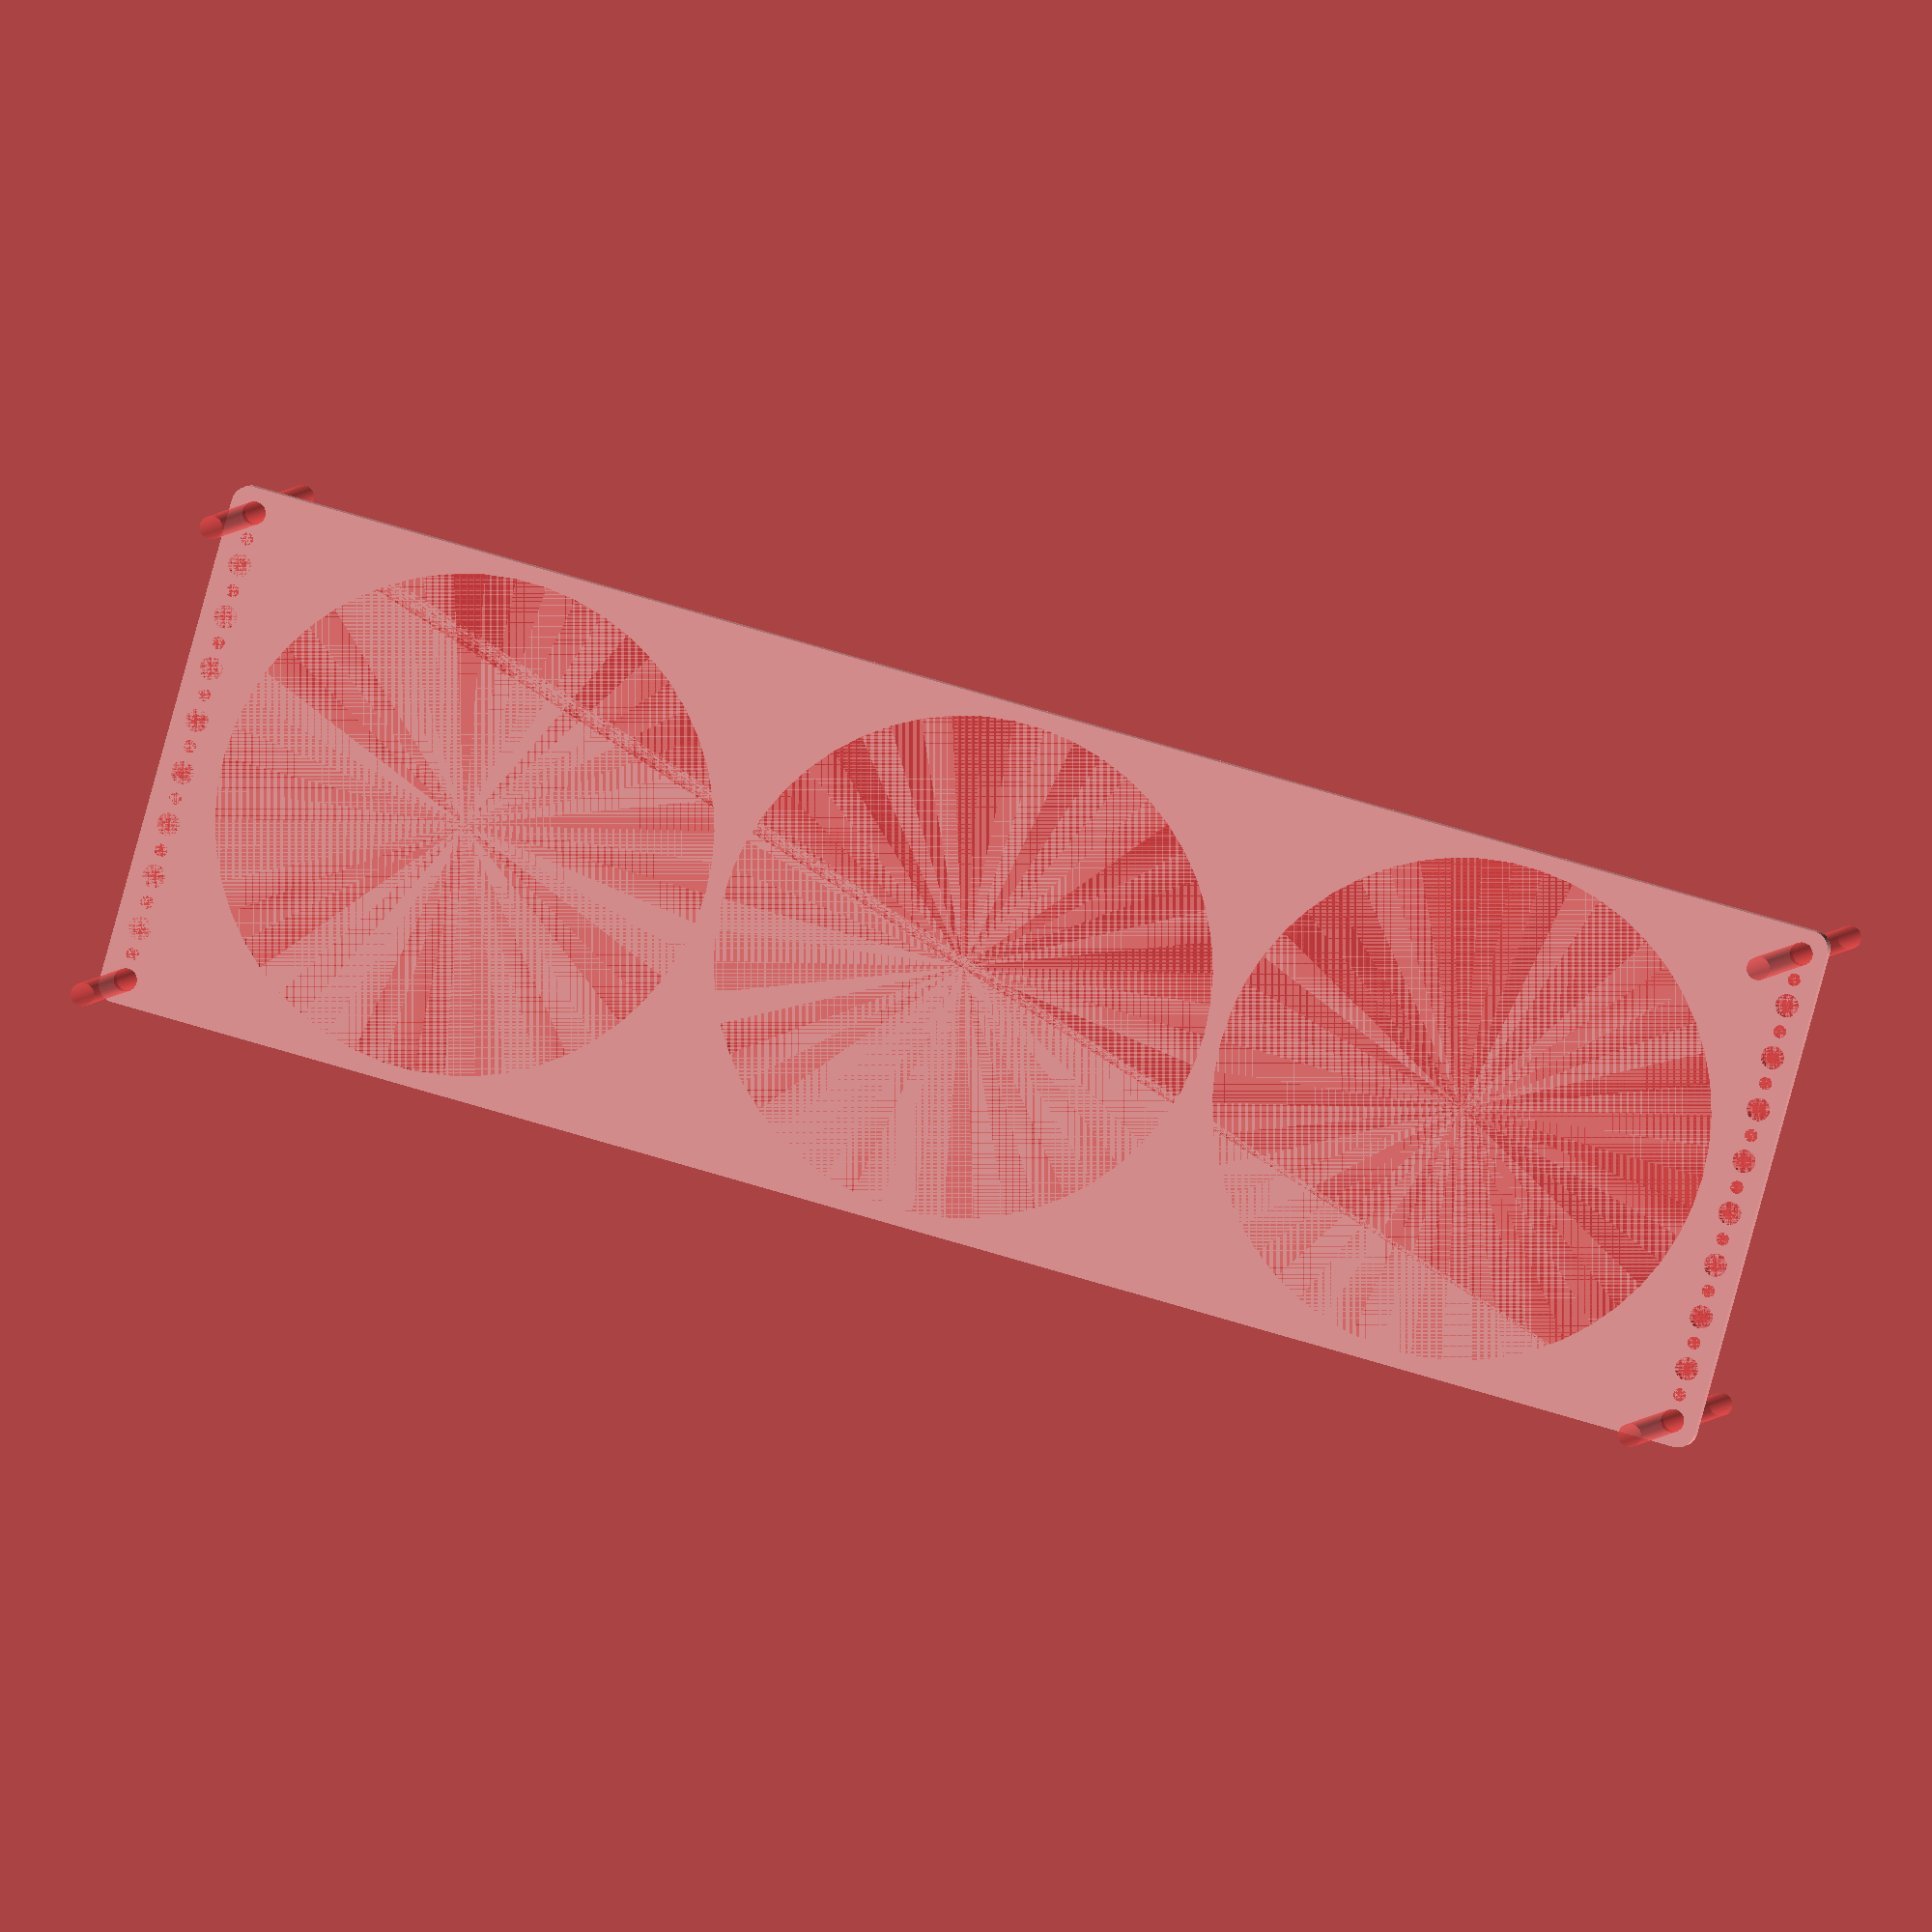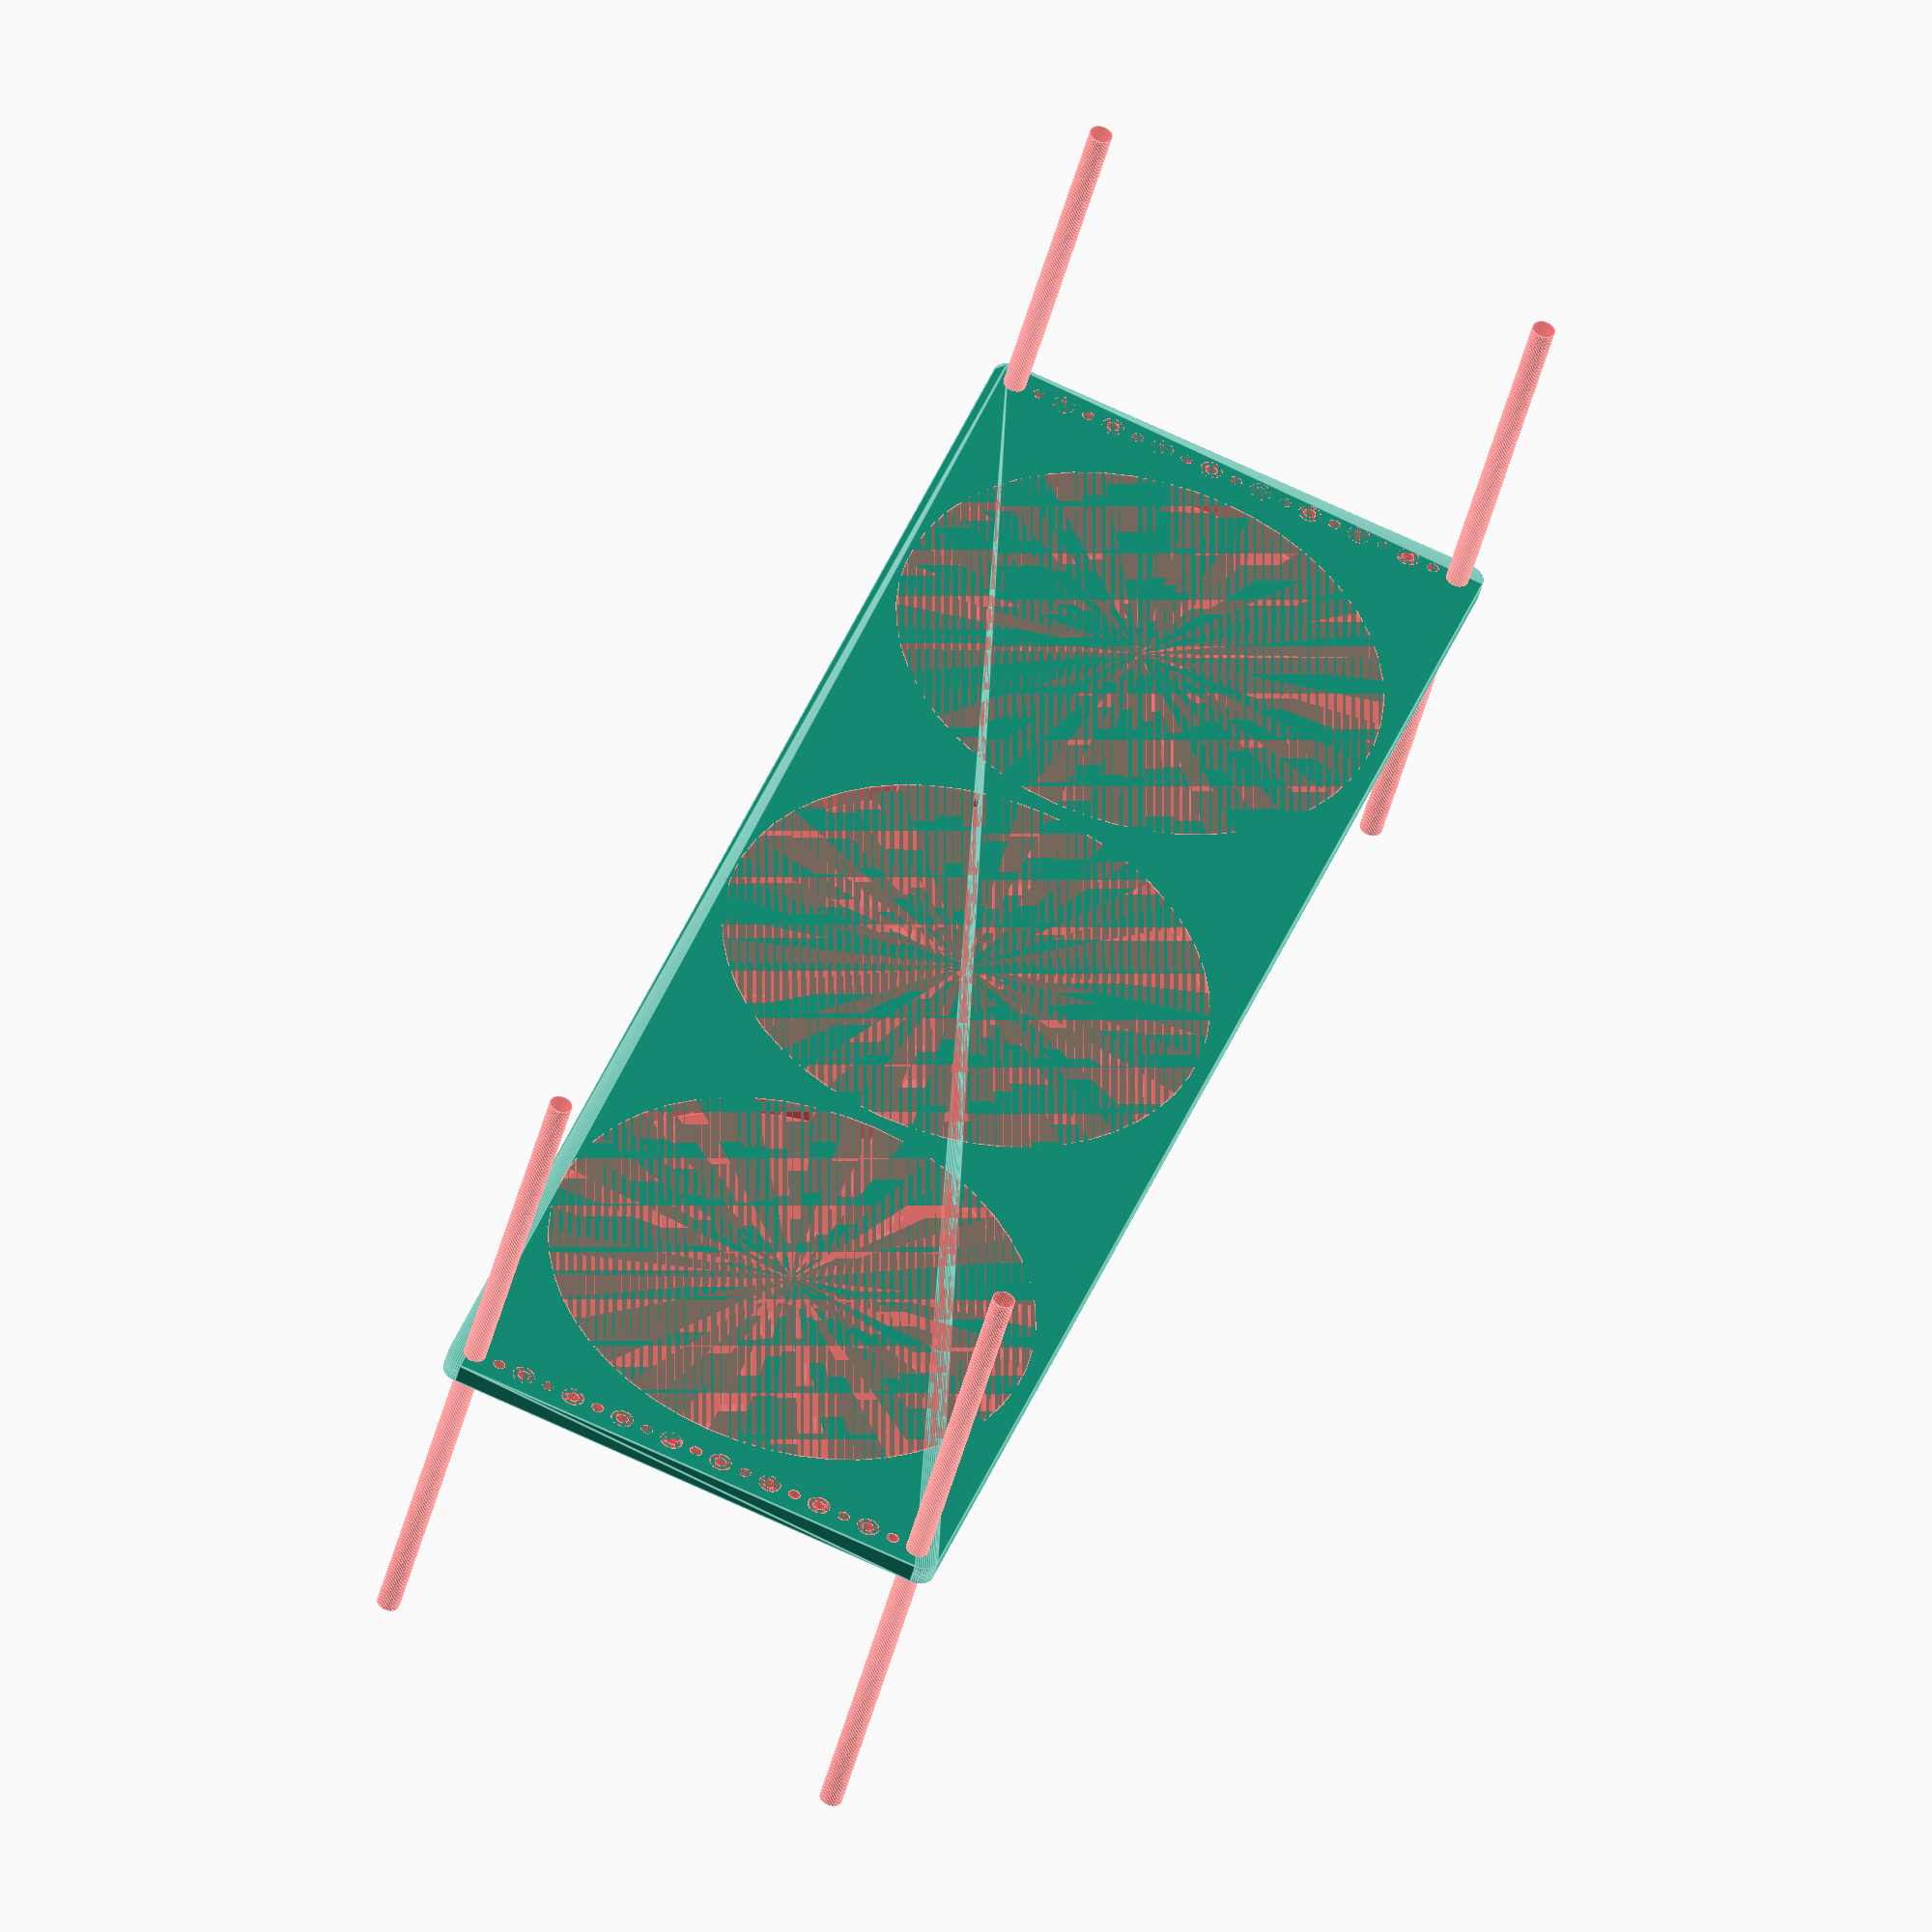
<openscad>
$fn = 50;


difference() {
	union() {
		hull() {
			translate(v = [-227.0000000000, 69.5000000000, 0]) {
				cylinder(h = 6, r = 5);
			}
			translate(v = [227.0000000000, 69.5000000000, 0]) {
				cylinder(h = 6, r = 5);
			}
			translate(v = [-227.0000000000, -69.5000000000, 0]) {
				cylinder(h = 6, r = 5);
			}
			translate(v = [227.0000000000, -69.5000000000, 0]) {
				cylinder(h = 6, r = 5);
			}
		}
	}
	union() {
		#translate(v = [-225.0000000000, -67.5000000000, 0]) {
			cylinder(h = 6, r = 3.2500000000);
		}
		#translate(v = [-225.0000000000, -52.5000000000, 0]) {
			cylinder(h = 6, r = 3.2500000000);
		}
		#translate(v = [-225.0000000000, -37.5000000000, 0]) {
			cylinder(h = 6, r = 3.2500000000);
		}
		#translate(v = [-225.0000000000, -22.5000000000, 0]) {
			cylinder(h = 6, r = 3.2500000000);
		}
		#translate(v = [-225.0000000000, -7.5000000000, 0]) {
			cylinder(h = 6, r = 3.2500000000);
		}
		#translate(v = [-225.0000000000, 7.5000000000, 0]) {
			cylinder(h = 6, r = 3.2500000000);
		}
		#translate(v = [-225.0000000000, 22.5000000000, 0]) {
			cylinder(h = 6, r = 3.2500000000);
		}
		#translate(v = [-225.0000000000, 37.5000000000, 0]) {
			cylinder(h = 6, r = 3.2500000000);
		}
		#translate(v = [-225.0000000000, 52.5000000000, 0]) {
			cylinder(h = 6, r = 3.2500000000);
		}
		#translate(v = [-225.0000000000, 67.5000000000, 0]) {
			cylinder(h = 6, r = 3.2500000000);
		}
		#translate(v = [225.0000000000, -67.5000000000, 0]) {
			cylinder(h = 6, r = 3.2500000000);
		}
		#translate(v = [225.0000000000, -52.5000000000, 0]) {
			cylinder(h = 6, r = 3.2500000000);
		}
		#translate(v = [225.0000000000, -37.5000000000, 0]) {
			cylinder(h = 6, r = 3.2500000000);
		}
		#translate(v = [225.0000000000, -22.5000000000, 0]) {
			cylinder(h = 6, r = 3.2500000000);
		}
		#translate(v = [225.0000000000, -7.5000000000, 0]) {
			cylinder(h = 6, r = 3.2500000000);
		}
		#translate(v = [225.0000000000, 7.5000000000, 0]) {
			cylinder(h = 6, r = 3.2500000000);
		}
		#translate(v = [225.0000000000, 22.5000000000, 0]) {
			cylinder(h = 6, r = 3.2500000000);
		}
		#translate(v = [225.0000000000, 37.5000000000, 0]) {
			cylinder(h = 6, r = 3.2500000000);
		}
		#translate(v = [225.0000000000, 52.5000000000, 0]) {
			cylinder(h = 6, r = 3.2500000000);
		}
		#translate(v = [225.0000000000, 67.5000000000, 0]) {
			cylinder(h = 6, r = 3.2500000000);
		}
		#translate(v = [-225.0000000000, -67.5000000000, -100.0000000000]) {
			cylinder(h = 200, r = 3.2500000000);
		}
		#translate(v = [-225.0000000000, 67.5000000000, -100.0000000000]) {
			cylinder(h = 200, r = 3.2500000000);
		}
		#translate(v = [225.0000000000, -67.5000000000, -100.0000000000]) {
			cylinder(h = 200, r = 3.2500000000);
		}
		#translate(v = [225.0000000000, 67.5000000000, -100.0000000000]) {
			cylinder(h = 200, r = 3.2500000000);
		}
		#translate(v = [-225.0000000000, -67.5000000000, 0]) {
			cylinder(h = 6, r = 1.8000000000);
		}
		#translate(v = [-225.0000000000, -60.0000000000, 0]) {
			cylinder(h = 6, r = 1.8000000000);
		}
		#translate(v = [-225.0000000000, -52.5000000000, 0]) {
			cylinder(h = 6, r = 1.8000000000);
		}
		#translate(v = [-225.0000000000, -45.0000000000, 0]) {
			cylinder(h = 6, r = 1.8000000000);
		}
		#translate(v = [-225.0000000000, -37.5000000000, 0]) {
			cylinder(h = 6, r = 1.8000000000);
		}
		#translate(v = [-225.0000000000, -30.0000000000, 0]) {
			cylinder(h = 6, r = 1.8000000000);
		}
		#translate(v = [-225.0000000000, -22.5000000000, 0]) {
			cylinder(h = 6, r = 1.8000000000);
		}
		#translate(v = [-225.0000000000, -15.0000000000, 0]) {
			cylinder(h = 6, r = 1.8000000000);
		}
		#translate(v = [-225.0000000000, -7.5000000000, 0]) {
			cylinder(h = 6, r = 1.8000000000);
		}
		#translate(v = [-225.0000000000, 0.0000000000, 0]) {
			cylinder(h = 6, r = 1.8000000000);
		}
		#translate(v = [-225.0000000000, 7.5000000000, 0]) {
			cylinder(h = 6, r = 1.8000000000);
		}
		#translate(v = [-225.0000000000, 15.0000000000, 0]) {
			cylinder(h = 6, r = 1.8000000000);
		}
		#translate(v = [-225.0000000000, 22.5000000000, 0]) {
			cylinder(h = 6, r = 1.8000000000);
		}
		#translate(v = [-225.0000000000, 30.0000000000, 0]) {
			cylinder(h = 6, r = 1.8000000000);
		}
		#translate(v = [-225.0000000000, 37.5000000000, 0]) {
			cylinder(h = 6, r = 1.8000000000);
		}
		#translate(v = [-225.0000000000, 45.0000000000, 0]) {
			cylinder(h = 6, r = 1.8000000000);
		}
		#translate(v = [-225.0000000000, 52.5000000000, 0]) {
			cylinder(h = 6, r = 1.8000000000);
		}
		#translate(v = [-225.0000000000, 60.0000000000, 0]) {
			cylinder(h = 6, r = 1.8000000000);
		}
		#translate(v = [-225.0000000000, 67.5000000000, 0]) {
			cylinder(h = 6, r = 1.8000000000);
		}
		#translate(v = [225.0000000000, -67.5000000000, 0]) {
			cylinder(h = 6, r = 1.8000000000);
		}
		#translate(v = [225.0000000000, -60.0000000000, 0]) {
			cylinder(h = 6, r = 1.8000000000);
		}
		#translate(v = [225.0000000000, -52.5000000000, 0]) {
			cylinder(h = 6, r = 1.8000000000);
		}
		#translate(v = [225.0000000000, -45.0000000000, 0]) {
			cylinder(h = 6, r = 1.8000000000);
		}
		#translate(v = [225.0000000000, -37.5000000000, 0]) {
			cylinder(h = 6, r = 1.8000000000);
		}
		#translate(v = [225.0000000000, -30.0000000000, 0]) {
			cylinder(h = 6, r = 1.8000000000);
		}
		#translate(v = [225.0000000000, -22.5000000000, 0]) {
			cylinder(h = 6, r = 1.8000000000);
		}
		#translate(v = [225.0000000000, -15.0000000000, 0]) {
			cylinder(h = 6, r = 1.8000000000);
		}
		#translate(v = [225.0000000000, -7.5000000000, 0]) {
			cylinder(h = 6, r = 1.8000000000);
		}
		#translate(v = [225.0000000000, 0.0000000000, 0]) {
			cylinder(h = 6, r = 1.8000000000);
		}
		#translate(v = [225.0000000000, 7.5000000000, 0]) {
			cylinder(h = 6, r = 1.8000000000);
		}
		#translate(v = [225.0000000000, 15.0000000000, 0]) {
			cylinder(h = 6, r = 1.8000000000);
		}
		#translate(v = [225.0000000000, 22.5000000000, 0]) {
			cylinder(h = 6, r = 1.8000000000);
		}
		#translate(v = [225.0000000000, 30.0000000000, 0]) {
			cylinder(h = 6, r = 1.8000000000);
		}
		#translate(v = [225.0000000000, 37.5000000000, 0]) {
			cylinder(h = 6, r = 1.8000000000);
		}
		#translate(v = [225.0000000000, 45.0000000000, 0]) {
			cylinder(h = 6, r = 1.8000000000);
		}
		#translate(v = [225.0000000000, 52.5000000000, 0]) {
			cylinder(h = 6, r = 1.8000000000);
		}
		#translate(v = [225.0000000000, 60.0000000000, 0]) {
			cylinder(h = 6, r = 1.8000000000);
		}
		#translate(v = [225.0000000000, 67.5000000000, 0]) {
			cylinder(h = 6, r = 1.8000000000);
		}
		#translate(v = [-225.0000000000, -67.5000000000, 0]) {
			cylinder(h = 6, r = 1.8000000000);
		}
		#translate(v = [-225.0000000000, -60.0000000000, 0]) {
			cylinder(h = 6, r = 1.8000000000);
		}
		#translate(v = [-225.0000000000, -52.5000000000, 0]) {
			cylinder(h = 6, r = 1.8000000000);
		}
		#translate(v = [-225.0000000000, -45.0000000000, 0]) {
			cylinder(h = 6, r = 1.8000000000);
		}
		#translate(v = [-225.0000000000, -37.5000000000, 0]) {
			cylinder(h = 6, r = 1.8000000000);
		}
		#translate(v = [-225.0000000000, -30.0000000000, 0]) {
			cylinder(h = 6, r = 1.8000000000);
		}
		#translate(v = [-225.0000000000, -22.5000000000, 0]) {
			cylinder(h = 6, r = 1.8000000000);
		}
		#translate(v = [-225.0000000000, -15.0000000000, 0]) {
			cylinder(h = 6, r = 1.8000000000);
		}
		#translate(v = [-225.0000000000, -7.5000000000, 0]) {
			cylinder(h = 6, r = 1.8000000000);
		}
		#translate(v = [-225.0000000000, 0.0000000000, 0]) {
			cylinder(h = 6, r = 1.8000000000);
		}
		#translate(v = [-225.0000000000, 7.5000000000, 0]) {
			cylinder(h = 6, r = 1.8000000000);
		}
		#translate(v = [-225.0000000000, 15.0000000000, 0]) {
			cylinder(h = 6, r = 1.8000000000);
		}
		#translate(v = [-225.0000000000, 22.5000000000, 0]) {
			cylinder(h = 6, r = 1.8000000000);
		}
		#translate(v = [-225.0000000000, 30.0000000000, 0]) {
			cylinder(h = 6, r = 1.8000000000);
		}
		#translate(v = [-225.0000000000, 37.5000000000, 0]) {
			cylinder(h = 6, r = 1.8000000000);
		}
		#translate(v = [-225.0000000000, 45.0000000000, 0]) {
			cylinder(h = 6, r = 1.8000000000);
		}
		#translate(v = [-225.0000000000, 52.5000000000, 0]) {
			cylinder(h = 6, r = 1.8000000000);
		}
		#translate(v = [-225.0000000000, 60.0000000000, 0]) {
			cylinder(h = 6, r = 1.8000000000);
		}
		#translate(v = [-225.0000000000, 67.5000000000, 0]) {
			cylinder(h = 6, r = 1.8000000000);
		}
		#translate(v = [225.0000000000, -67.5000000000, 0]) {
			cylinder(h = 6, r = 1.8000000000);
		}
		#translate(v = [225.0000000000, -60.0000000000, 0]) {
			cylinder(h = 6, r = 1.8000000000);
		}
		#translate(v = [225.0000000000, -52.5000000000, 0]) {
			cylinder(h = 6, r = 1.8000000000);
		}
		#translate(v = [225.0000000000, -45.0000000000, 0]) {
			cylinder(h = 6, r = 1.8000000000);
		}
		#translate(v = [225.0000000000, -37.5000000000, 0]) {
			cylinder(h = 6, r = 1.8000000000);
		}
		#translate(v = [225.0000000000, -30.0000000000, 0]) {
			cylinder(h = 6, r = 1.8000000000);
		}
		#translate(v = [225.0000000000, -22.5000000000, 0]) {
			cylinder(h = 6, r = 1.8000000000);
		}
		#translate(v = [225.0000000000, -15.0000000000, 0]) {
			cylinder(h = 6, r = 1.8000000000);
		}
		#translate(v = [225.0000000000, -7.5000000000, 0]) {
			cylinder(h = 6, r = 1.8000000000);
		}
		#translate(v = [225.0000000000, 0.0000000000, 0]) {
			cylinder(h = 6, r = 1.8000000000);
		}
		#translate(v = [225.0000000000, 7.5000000000, 0]) {
			cylinder(h = 6, r = 1.8000000000);
		}
		#translate(v = [225.0000000000, 15.0000000000, 0]) {
			cylinder(h = 6, r = 1.8000000000);
		}
		#translate(v = [225.0000000000, 22.5000000000, 0]) {
			cylinder(h = 6, r = 1.8000000000);
		}
		#translate(v = [225.0000000000, 30.0000000000, 0]) {
			cylinder(h = 6, r = 1.8000000000);
		}
		#translate(v = [225.0000000000, 37.5000000000, 0]) {
			cylinder(h = 6, r = 1.8000000000);
		}
		#translate(v = [225.0000000000, 45.0000000000, 0]) {
			cylinder(h = 6, r = 1.8000000000);
		}
		#translate(v = [225.0000000000, 52.5000000000, 0]) {
			cylinder(h = 6, r = 1.8000000000);
		}
		#translate(v = [225.0000000000, 60.0000000000, 0]) {
			cylinder(h = 6, r = 1.8000000000);
		}
		#translate(v = [225.0000000000, 67.5000000000, 0]) {
			cylinder(h = 6, r = 1.8000000000);
		}
		#translate(v = [-225.0000000000, -67.5000000000, 0]) {
			cylinder(h = 6, r = 1.8000000000);
		}
		#translate(v = [-225.0000000000, -60.0000000000, 0]) {
			cylinder(h = 6, r = 1.8000000000);
		}
		#translate(v = [-225.0000000000, -52.5000000000, 0]) {
			cylinder(h = 6, r = 1.8000000000);
		}
		#translate(v = [-225.0000000000, -45.0000000000, 0]) {
			cylinder(h = 6, r = 1.8000000000);
		}
		#translate(v = [-225.0000000000, -37.5000000000, 0]) {
			cylinder(h = 6, r = 1.8000000000);
		}
		#translate(v = [-225.0000000000, -30.0000000000, 0]) {
			cylinder(h = 6, r = 1.8000000000);
		}
		#translate(v = [-225.0000000000, -22.5000000000, 0]) {
			cylinder(h = 6, r = 1.8000000000);
		}
		#translate(v = [-225.0000000000, -15.0000000000, 0]) {
			cylinder(h = 6, r = 1.8000000000);
		}
		#translate(v = [-225.0000000000, -7.5000000000, 0]) {
			cylinder(h = 6, r = 1.8000000000);
		}
		#translate(v = [-225.0000000000, 0.0000000000, 0]) {
			cylinder(h = 6, r = 1.8000000000);
		}
		#translate(v = [-225.0000000000, 7.5000000000, 0]) {
			cylinder(h = 6, r = 1.8000000000);
		}
		#translate(v = [-225.0000000000, 15.0000000000, 0]) {
			cylinder(h = 6, r = 1.8000000000);
		}
		#translate(v = [-225.0000000000, 22.5000000000, 0]) {
			cylinder(h = 6, r = 1.8000000000);
		}
		#translate(v = [-225.0000000000, 30.0000000000, 0]) {
			cylinder(h = 6, r = 1.8000000000);
		}
		#translate(v = [-225.0000000000, 37.5000000000, 0]) {
			cylinder(h = 6, r = 1.8000000000);
		}
		#translate(v = [-225.0000000000, 45.0000000000, 0]) {
			cylinder(h = 6, r = 1.8000000000);
		}
		#translate(v = [-225.0000000000, 52.5000000000, 0]) {
			cylinder(h = 6, r = 1.8000000000);
		}
		#translate(v = [-225.0000000000, 60.0000000000, 0]) {
			cylinder(h = 6, r = 1.8000000000);
		}
		#translate(v = [-225.0000000000, 67.5000000000, 0]) {
			cylinder(h = 6, r = 1.8000000000);
		}
		#translate(v = [225.0000000000, -67.5000000000, 0]) {
			cylinder(h = 6, r = 1.8000000000);
		}
		#translate(v = [225.0000000000, -60.0000000000, 0]) {
			cylinder(h = 6, r = 1.8000000000);
		}
		#translate(v = [225.0000000000, -52.5000000000, 0]) {
			cylinder(h = 6, r = 1.8000000000);
		}
		#translate(v = [225.0000000000, -45.0000000000, 0]) {
			cylinder(h = 6, r = 1.8000000000);
		}
		#translate(v = [225.0000000000, -37.5000000000, 0]) {
			cylinder(h = 6, r = 1.8000000000);
		}
		#translate(v = [225.0000000000, -30.0000000000, 0]) {
			cylinder(h = 6, r = 1.8000000000);
		}
		#translate(v = [225.0000000000, -22.5000000000, 0]) {
			cylinder(h = 6, r = 1.8000000000);
		}
		#translate(v = [225.0000000000, -15.0000000000, 0]) {
			cylinder(h = 6, r = 1.8000000000);
		}
		#translate(v = [225.0000000000, -7.5000000000, 0]) {
			cylinder(h = 6, r = 1.8000000000);
		}
		#translate(v = [225.0000000000, 0.0000000000, 0]) {
			cylinder(h = 6, r = 1.8000000000);
		}
		#translate(v = [225.0000000000, 7.5000000000, 0]) {
			cylinder(h = 6, r = 1.8000000000);
		}
		#translate(v = [225.0000000000, 15.0000000000, 0]) {
			cylinder(h = 6, r = 1.8000000000);
		}
		#translate(v = [225.0000000000, 22.5000000000, 0]) {
			cylinder(h = 6, r = 1.8000000000);
		}
		#translate(v = [225.0000000000, 30.0000000000, 0]) {
			cylinder(h = 6, r = 1.8000000000);
		}
		#translate(v = [225.0000000000, 37.5000000000, 0]) {
			cylinder(h = 6, r = 1.8000000000);
		}
		#translate(v = [225.0000000000, 45.0000000000, 0]) {
			cylinder(h = 6, r = 1.8000000000);
		}
		#translate(v = [225.0000000000, 52.5000000000, 0]) {
			cylinder(h = 6, r = 1.8000000000);
		}
		#translate(v = [225.0000000000, 60.0000000000, 0]) {
			cylinder(h = 6, r = 1.8000000000);
		}
		#translate(v = [225.0000000000, 67.5000000000, 0]) {
			cylinder(h = 6, r = 1.8000000000);
		}
		#translate(v = [-145.0000000000, 0, 0]) {
			cylinder(h = 6, r = 70.0000000000);
		}
		#cylinder(h = 6, r = 70.0000000000);
		#translate(v = [145.0000000000, 0, 0]) {
			cylinder(h = 6, r = 70.0000000000);
		}
	}
}
</openscad>
<views>
elev=357.5 azim=15.5 roll=7.3 proj=o view=wireframe
elev=45.5 azim=249.9 roll=166.1 proj=o view=edges
</views>
